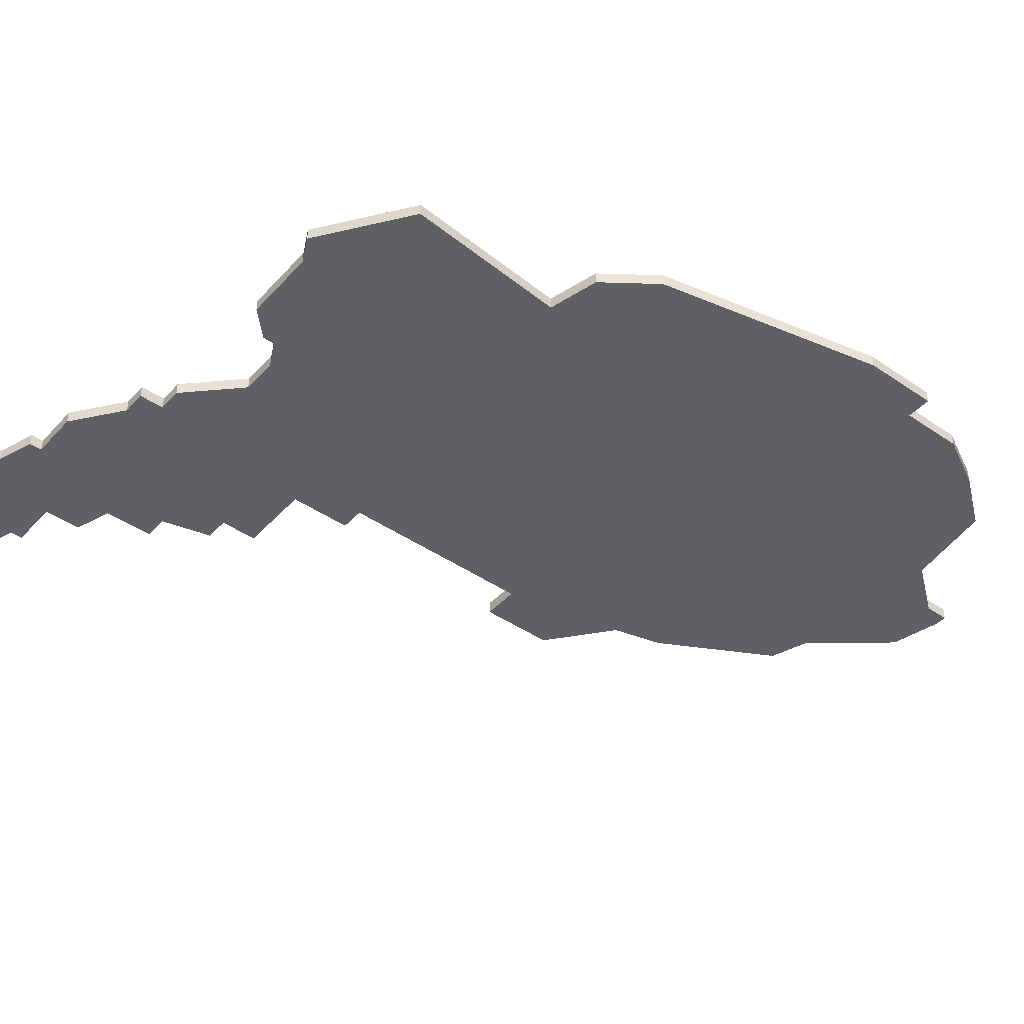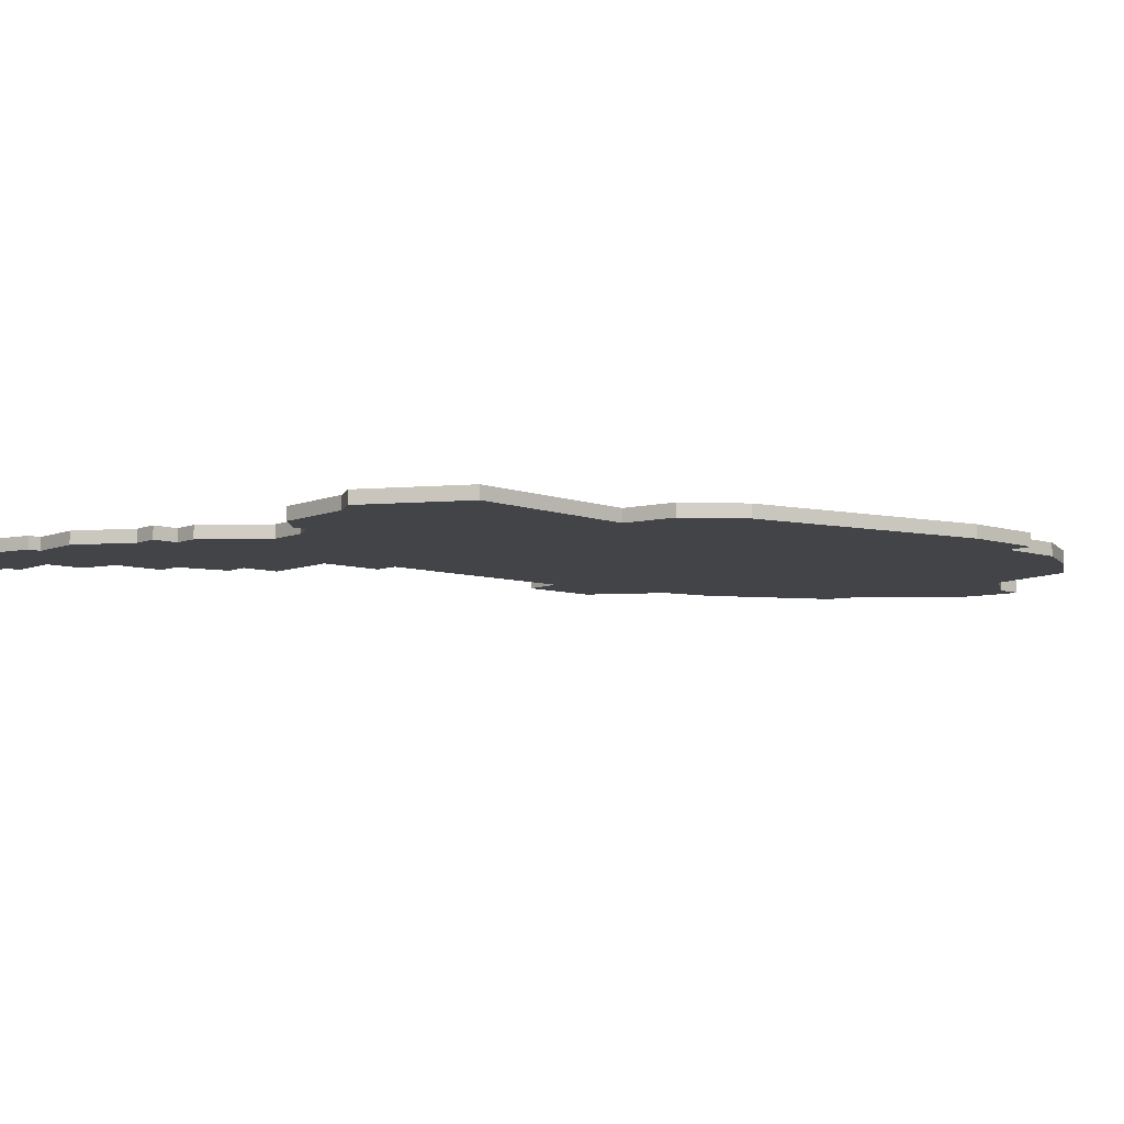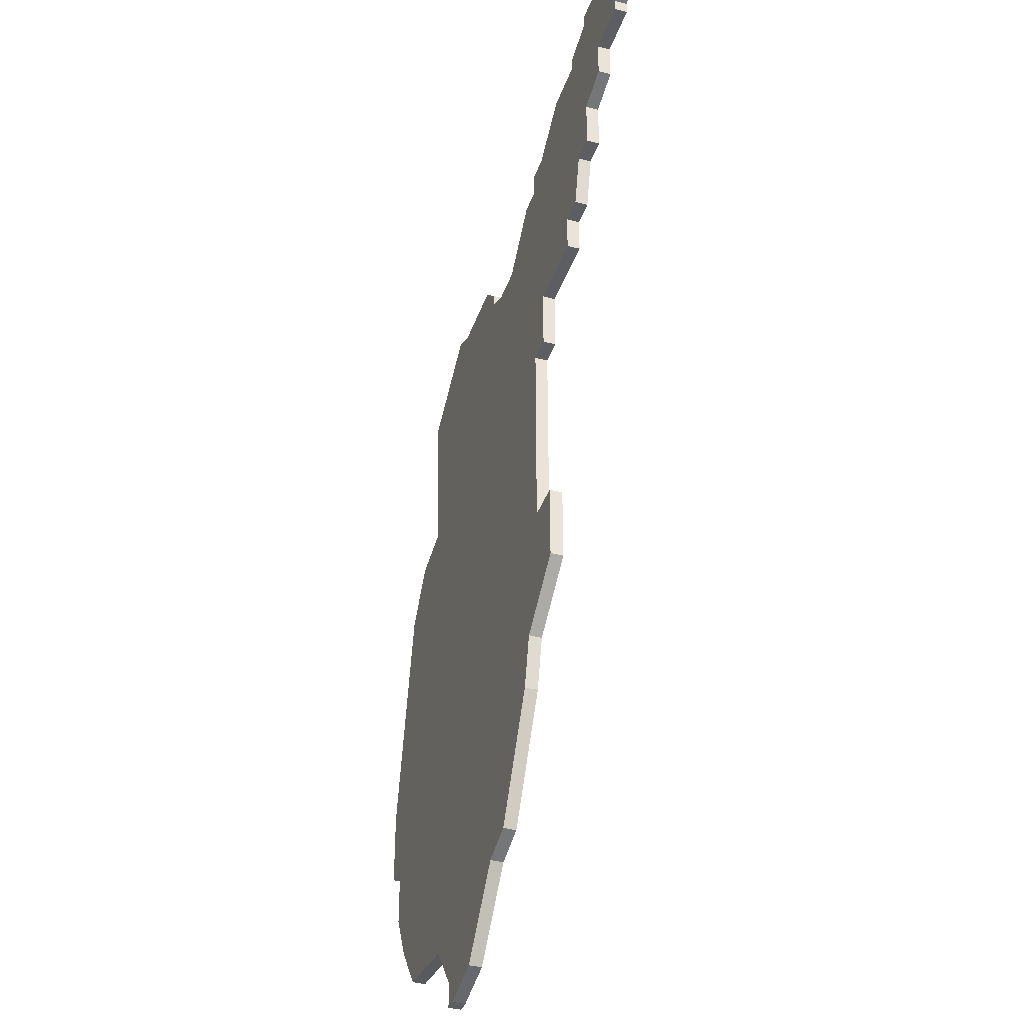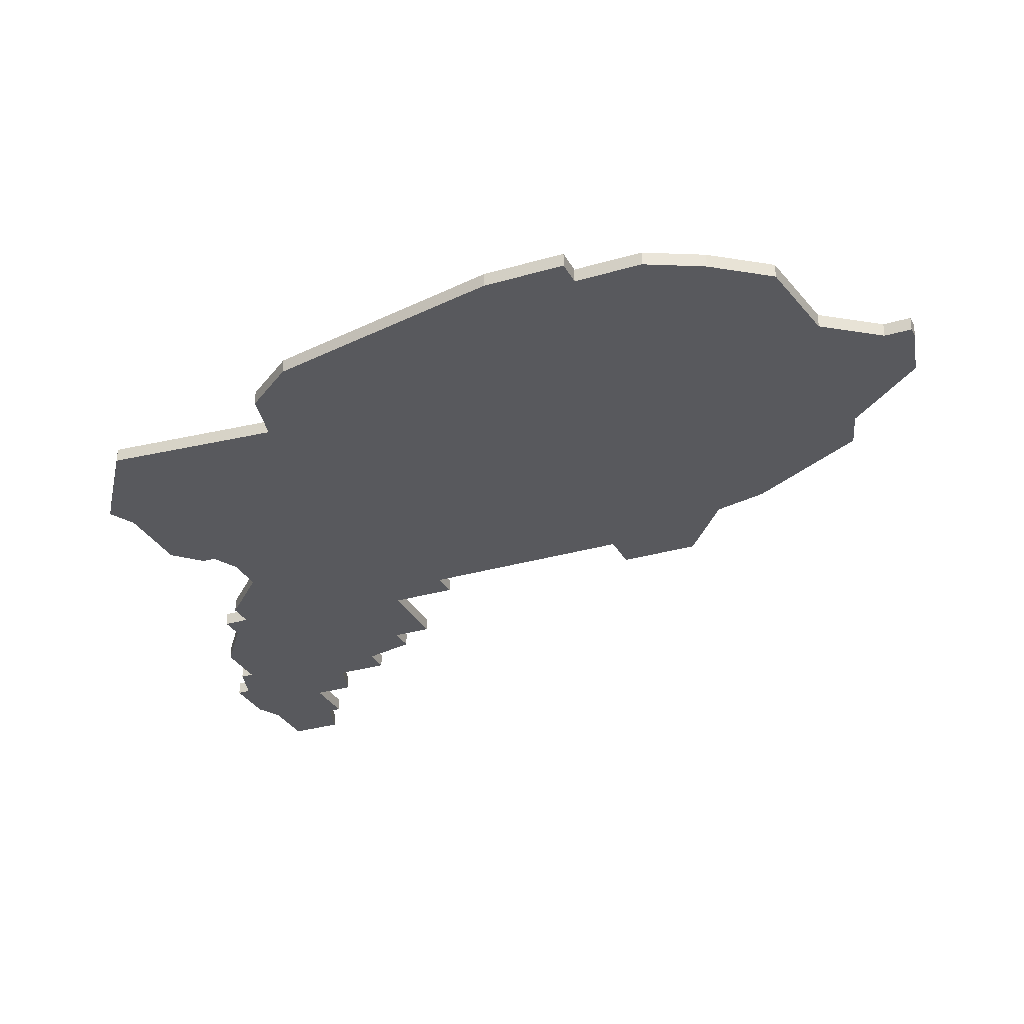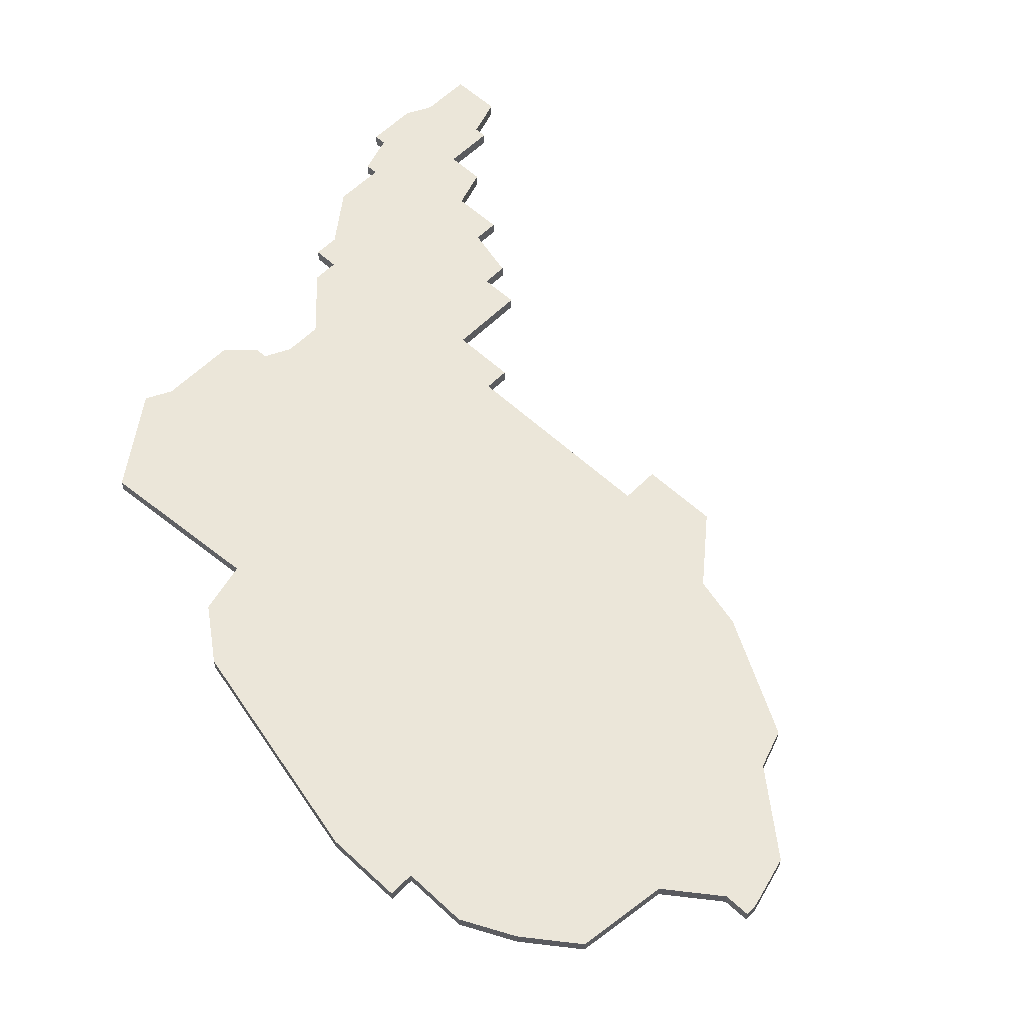
<metadata>
{"format":"obj","ext":"obj","renderer":"f3d","projection":"perspective","resolution":1024,"background":"white","views":[{"elev":-43.5,"azim":-128.9,"up":"+Z"},{"elev":-7.8,"azim":-131.6,"up":"+Z"},{"elev":-38.8,"azim":71.7,"up":"+Y"},{"elev":-30.0,"azim":-66.7,"up":"+Z"},{"elev":57.5,"azim":-46.1,"up":"+Z"}]}
</metadata>
<code>
v 2068 -1437 0
v 2064 -1455 0
v 2064 -1461 0
v 2066 -1461 0
v 2066 -1466 0
v 2068 -1470 0
v 2071 -1474 0
v 2078 -1475 0
v 2081 -1479 0
v 2081 -1481 0
v 2082 -1481 0
v 2086 -1480 0
v 2091 -1474 0
v 2094 -1473 0
v 2099 -1464 0
v 2100 -1460 0
v 2105 -1456 0
v 2105 -1450 0
v 2102 -1450 0
v 2102 -1434 0
v 2104 -1434 0
v 2104 -1429 0
v 2110 -1429 0
v 2110 -1426 0
v 2112 -1426 0
v 2113 -1422 0
v 2115 -1422 0
v 2115 -1418 0
v 2118 -1417 0
v 2118 -1414 0
v 2122 -1414 0
v 2122 -1413 0
v 2125 -1412 0
v 2125 -1408 0
v 2121 -1408 0
v 2119 -1407 0
v 2115 -1407 0
v 2115 -1408 0
v 2112 -1409 0
v 2112 -1410 0
v 2108 -1410 0
v 2104 -1413 0
v 2102 -1413 0
v 2102 -1415 0
v 2100 -1415 0
v 2096 -1419 0
v 2093 -1419 0
v 2091 -1418 0
v 2091 -1417 0
v 2089 -1415 0
v 2083 -1415 0
v 2081 -1414 0
v 2074 -1419 0
v 2075 -1432 0
v 2071 -1433 0
v 2068 -1437 1
v 2064 -1455 1
v 2064 -1461 1
v 2066 -1461 1
v 2066 -1466 1
v 2068 -1470 1
v 2071 -1474 1
v 2078 -1475 1
v 2081 -1479 1
v 2081 -1481 1
v 2082 -1481 1
v 2086 -1480 1
v 2091 -1474 1
v 2094 -1473 1
v 2099 -1464 1
v 2100 -1460 1
v 2105 -1456 1
v 2105 -1450 1
v 2102 -1450 1
v 2102 -1434 1
v 2104 -1434 1
v 2104 -1429 1
v 2110 -1429 1
v 2110 -1426 1
v 2112 -1426 1
v 2113 -1422 1
v 2115 -1422 1
v 2115 -1418 1
v 2118 -1417 1
v 2118 -1414 1
v 2122 -1414 1
v 2122 -1413 1
v 2125 -1412 1
v 2125 -1408 1
v 2121 -1408 1
v 2119 -1407 1
v 2115 -1407 1
v 2115 -1408 1
v 2112 -1409 1
v 2112 -1410 1
v 2108 -1410 1
v 2104 -1413 1
v 2102 -1413 1
v 2102 -1415 1
v 2100 -1415 1
v 2096 -1419 1
v 2093 -1419 1
v 2091 -1418 1
v 2091 -1417 1
v 2089 -1415 1
v 2083 -1415 1
v 2081 -1414 1
v 2074 -1419 1
v 2075 -1432 1
v 2071 -1433 1
f 2 1 55
f 4 3 2
f 6 5 4
f 8 7 6
f 11 10 9
f 13 12 11
f 15 14 13
f 18 17 16
f 22 21 20
f 24 23 22
f 26 25 24
f 28 27 26
f 30 29 28
f 32 31 30
f 34 33 32
f 37 36 35
f 40 39 38
f 42 41 40
f 44 43 42
f 46 45 44
f 50 49 48
f 53 52 51
f 2 55 54
f 8 6 4
f 13 11 9
f 16 15 13
f 19 18 16
f 26 24 22
f 34 32 30
f 38 37 35
f 44 42 40
f 51 50 48
f 54 53 51
f 4 2 54
f 13 9 8
f 19 16 13
f 28 26 22
f 35 34 30
f 40 38 35
f 46 44 40
f 51 48 47
f 4 54 51
f 13 8 4
f 20 19 13
f 30 28 22
f 40 35 30
f 4 51 47
f 20 13 4
f 40 30 22
f 4 47 46
f 22 20 4
f 46 40 22
f 22 4 46
f 110 56 57
f 57 58 59
f 59 60 61
f 61 62 63
f 64 65 66
f 66 67 68
f 68 69 70
f 71 72 73
f 75 76 77
f 77 78 79
f 79 80 81
f 81 82 83
f 83 84 85
f 85 86 87
f 87 88 89
f 90 91 92
f 93 94 95
f 95 96 97
f 97 98 99
f 99 100 101
f 103 104 105
f 106 107 108
f 109 110 57
f 59 61 63
f 64 66 68
f 68 70 71
f 71 73 74
f 77 79 81
f 85 87 89
f 90 92 93
f 95 97 99
f 103 105 106
f 106 108 109
f 109 57 59
f 63 64 68
f 68 71 74
f 77 81 83
f 85 89 90
f 90 93 95
f 95 99 101
f 102 103 106
f 106 109 59
f 59 63 68
f 68 74 75
f 77 83 85
f 85 90 95
f 102 106 59
f 59 68 75
f 77 85 95
f 101 102 59
f 59 75 77
f 77 95 101
f 101 59 77
f 57 56 2
f 2 56 1
f 58 57 3
f 3 57 2
f 59 58 4
f 4 58 3
f 60 59 5
f 5 59 4
f 61 60 6
f 6 60 5
f 62 61 7
f 7 61 6
f 63 62 8
f 8 62 7
f 64 63 9
f 9 63 8
f 65 64 10
f 10 64 9
f 66 65 11
f 11 65 10
f 67 66 12
f 12 66 11
f 68 67 13
f 13 67 12
f 69 68 14
f 14 68 13
f 70 69 15
f 15 69 14
f 71 70 16
f 16 70 15
f 72 71 17
f 17 71 16
f 73 72 18
f 18 72 17
f 74 73 19
f 19 73 18
f 75 74 20
f 20 74 19
f 76 75 21
f 21 75 20
f 77 76 22
f 22 76 21
f 78 77 23
f 23 77 22
f 79 78 24
f 24 78 23
f 80 79 25
f 25 79 24
f 81 80 26
f 26 80 25
f 82 81 27
f 27 81 26
f 83 82 28
f 28 82 27
f 84 83 29
f 29 83 28
f 85 84 30
f 30 84 29
f 86 85 31
f 31 85 30
f 87 86 32
f 32 86 31
f 88 87 33
f 33 87 32
f 89 88 34
f 34 88 33
f 90 89 35
f 35 89 34
f 91 90 36
f 36 90 35
f 92 91 37
f 37 91 36
f 93 92 38
f 38 92 37
f 94 93 39
f 39 93 38
f 95 94 40
f 40 94 39
f 96 95 41
f 41 95 40
f 97 96 42
f 42 96 41
f 98 97 43
f 43 97 42
f 99 98 44
f 44 98 43
f 100 99 45
f 45 99 44
f 101 100 46
f 46 100 45
f 102 101 47
f 47 101 46
f 103 102 48
f 48 102 47
f 104 103 49
f 49 103 48
f 105 104 50
f 50 104 49
f 106 105 51
f 51 105 50
f 107 106 52
f 52 106 51
f 108 107 53
f 53 107 52
f 109 108 54
f 54 108 53
f 56 110 1
f 1 110 55
f 110 109 55
f 55 109 54

</code>
